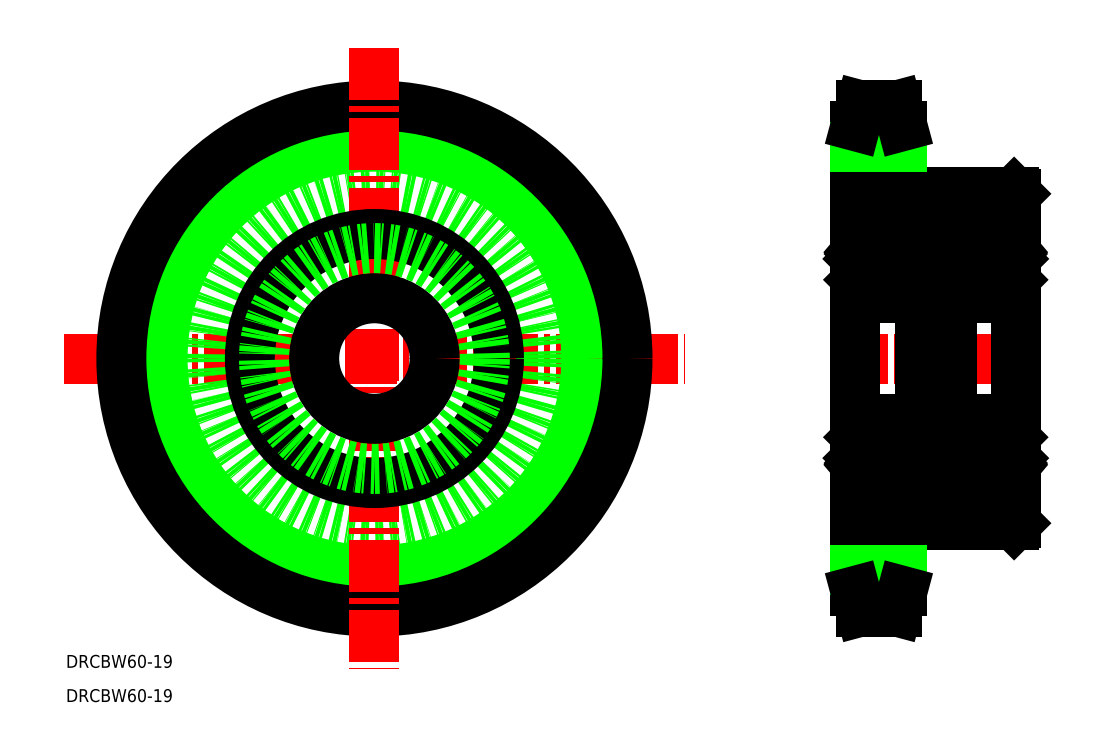
<metadata>
{"format":"dxf","ext":"dxf","renderer":"ezdxf+matplotlib","layout":"modelspace","background":"white","min_lineweight":24,"dpi":150}
</metadata>
<code>
0
SECTION
2
ENTITIES
0
TEXT
8
0
10
87.98
20
514.4
30
0
40
3.2
1
DRCBW60-19
0
TEXT
8
0
10
87.98
20
505.9
30
0
40
3.2
1
DRCBW60-19
0
LINE
8
CENTER
10
87.4
20
591.4
30
0
11
242.1
21
591.4
31
0
0
CIRCLE
8
CENTER
10
164.8
20
591.4
30
0
40
57.87
0
CIRCLE
8
0
10
164.8
20
591.4
30
0
40
52.74
0
CIRCLE
8
0
10
164.8
20
591.4
30
0
40
63
0
CIRCLE
8
0
10
164.8
20
591.4
30
0
40
41.5
0
LINE
8
CENTER
10
164.8
20
668.8
30
0
11
164.8
21
514.1
31
0
0
LINE
8
0
10
324.5
20
632.4
30
0
11
324.5
21
550.4
31
0
0
LINE
8
0
10
284.5
20
649.3
30
0
11
284.5
21
533.6
31
0
0
LINE
8
0
10
296.2
20
549.9
30
0
11
324
21
549.9
31
0
0
LINE
8
0
10
296.2
20
549.9
30
0
11
296.2
21
533.6
31
0
0
LINE
8
CENTER
10
281.5
20
533.6
30
0
11
299.2
21
533.6
31
0
0
LINE
8
0
10
284.5
20
538.7
30
0
11
296.2
21
538.7
31
0
0
LINE
8
0
10
285.9
20
528.4
30
0
11
294.8
21
528.4
31
0
0
LINE
8
0
10
284.5
20
533.6
30
0
11
285.9
21
528.4
31
0
0
LINE
8
0
10
296.2
20
533.6
30
0
11
294.8
21
528.4
31
0
0
LINE
8
0
10
303.2
20
549.9
30
0
11
303.2
21
549.9
31
0
0
LINE
8
0
10
310.1
20
549.9
30
0
11
310.1
21
549.9
31
0
0
LINE
8
0
10
324.5
20
550.4
30
0
11
324
21
549.9
31
0
0
LINE
8
CENTER
10
279.5
20
591.4
30
0
11
329.5
21
591.4
31
0
0
LINE
8
0
10
296.2
20
632.9
30
0
11
324
21
632.9
31
0
0
LINE
8
0
10
296.2
20
649.3
30
0
11
296.2
21
632.9
31
0
0
LINE
8
CENTER
10
281.5
20
649.3
30
0
11
299.2
21
649.3
31
0
0
LINE
8
0
10
285.9
20
654.4
30
0
11
294.8
21
654.4
31
0
0
LINE
8
0
10
284.5
20
644.2
30
0
11
296.2
21
644.2
31
0
0
LINE
8
0
10
284.5
20
649.3
30
0
11
285.9
21
654.4
31
0
0
LINE
8
0
10
296.2
20
649.3
30
0
11
294.8
21
654.4
31
0
0
LINE
8
0
10
324
20
632.9
30
0
11
324.5
21
632.4
31
0
0
CIRCLE
8
0
10
292.5
20
568.2
30
0
40
4.763
0
LINE
8
0
10
285.5
20
560.4
30
0
11
299.5
21
560.4
31
0
0
LINE
8
0
10
285.5
20
606.4
30
0
11
299.5
21
606.4
31
0
0
LINE
8
0
10
285.5
20
622.4
30
0
11
299.5
21
622.4
31
0
0
CIRCLE
8
0
10
292.5
20
614.7
30
0
40
4.763
0
LINE
8
0
10
285.5
20
576.4
30
0
11
299.5
21
576.4
31
0
0
LINE
8
0
10
284.5
20
621.4
30
0
11
284.5
21
561.4
31
0
0
LINE
8
0
10
285.6
20
564.9
30
0
11
285.3
21
564.7
31
0
0
LINE
8
0
10
285.6
20
564.9
30
0
11
285.8
21
564.6
31
0
0
LINE
8
0
10
286.4
20
564.2
30
0
11
286.5
21
565.2
31
0
0
LINE
8
0
10
286.1
20
564.2
30
0
11
286.2
21
565.5
31
0
0
ARC
8
0
10
285.5
20
564.4
30
0
40
0.3
50
130
51
220.1
0
LINE
8
0
10
284.7
20
564.2
30
0
11
285.3
21
564.2
31
0
0
ARC
8
0
10
284.7
20
564
30
0
40
0.2
50
90
51
180
0
ARC
8
0
10
285.9
20
564.2
30
0
40
0.46
50
220.1
51
355
0
LINE
8
0
10
285.5
20
564.4
30
0
11
285.8
21
564.1
31
0
0
LINE
8
0
10
285.8
20
564.6
30
0
11
285.5
21
564.4
31
0
0
LINE
8
0
10
285.3
20
564.2
30
0
11
285.6
21
563.9
31
0
0
ARC
8
0
10
285.9
20
564.2
30
0
40
0.16
50
220
51
357.6
0
LINE
8
0
10
286.9
20
571
30
0
11
288.7
21
571
31
0
0
LINE
8
0
10
286.7
20
565.3
30
0
11
288.7
21
565.3
31
0
0
LINE
8
0
10
285.1
20
566.6
30
0
11
285.1
21
571.2
31
0
0
LINE
8
0
10
285.4
20
566.8
30
0
11
285.4
21
571.2
31
0
0
LINE
8
0
10
286.2
20
565.5
30
0
11
285.1
21
566.6
31
0
0
LINE
8
0
10
286.5
20
565.7
30
0
11
285.4
21
566.8
31
0
0
ARC
8
0
10
286.7
20
565.1
30
0
40
0.2
50
90
51
175
0
LINE
8
0
10
286.5
20
564.8
30
0
11
286.5
21
565.7
31
0
0
ARC
8
0
10
285.4
20
571.2
30
0
40
0.3
50
90
51
180
0
LINE
8
0
10
285.2
20
571.8
30
0
11
285.6
21
572.2
31
0
0
ARC
8
0
10
284.7
20
572
30
0
40
0.2
50
180
51
270
0
LINE
8
0
10
284.7
20
571.8
30
0
11
285.2
21
571.8
31
0
0
ARC
8
0
10
286.9
20
571.2
30
0
40
0.2
50
200
51
270
0
LINE
8
0
10
286.3
20
572.2
30
0
11
286.7
21
571.2
31
0
0
LINE
8
0
10
285.4
20
571.5
30
0
11
286
21
571.5
31
0
0
LINE
8
0
10
286
20
571.2
30
0
11
285.4
21
571.2
31
0
0
LINE
8
0
10
286
20
571.5
30
0
11
286
21
571.2
31
0
0
ARC
8
0
10
286
20
571.8
30
0
40
0.5997
50
87.2
51
135
0
ARC
8
0
10
286
20
572.1
30
0
40
0.3002
50
19.97
51
94.46
0
LINE
8
0
10
285.4
20
616.1
30
0
11
285.4
21
611.6
31
0
0
LINE
8
0
10
285.1
20
616.2
30
0
11
285.1
21
611.6
31
0
0
LINE
8
0
10
286.9
20
611.8
30
0
11
288.7
21
611.8
31
0
0
LINE
8
0
10
285.2
20
611
30
0
11
285.6
21
610.7
31
0
0
ARC
8
0
10
285.4
20
611.6
30
0
40
0.3
50
180
51
270
0
LINE
8
0
10
284.7
20
611
30
0
11
285.2
21
611
31
0
0
ARC
8
0
10
284.7
20
610.8
30
0
40
0.2
50
90
51
180
0
ARC
8
0
10
286.9
20
611.6
30
0
40
0.2
50
90
51
160
0
ARC
8
0
10
286
20
611.1
30
0
40
0.5997
50
225
51
272.8
0
LINE
8
0
10
286
20
611.6
30
0
11
285.4
21
611.6
31
0
0
LINE
8
0
10
285.4
20
611.3
30
0
11
286
21
611.3
31
0
0
ARC
8
0
10
286
20
610.8
30
0
40
0.3002
50
265.5
51
340
0
LINE
8
0
10
286
20
611.3
30
0
11
286
21
611.6
31
0
0
LINE
8
0
10
286.3
20
610.7
30
0
11
286.7
21
611.7
31
0
0
LINE
8
0
10
286.7
20
617.5
30
0
11
288.7
21
617.5
31
0
0
LINE
8
0
10
285.6
20
618
30
0
11
285.8
21
618.3
31
0
0
LINE
8
0
10
285.6
20
618
30
0
11
285.3
21
618.2
31
0
0
LINE
8
0
10
286.1
20
618.7
30
0
11
286.2
21
617.3
31
0
0
LINE
8
0
10
286.4
20
618.7
30
0
11
286.5
21
617.7
31
0
0
LINE
8
0
10
286.2
20
617.3
30
0
11
285.1
21
616.2
31
0
0
LINE
8
0
10
286.5
20
617.2
30
0
11
285.4
21
616.1
31
0
0
LINE
8
0
10
286.5
20
618.1
30
0
11
286.5
21
617.2
31
0
0
ARC
8
0
10
286.7
20
617.7
30
0
40
0.2
50
185
51
270
0
LINE
8
0
10
284.7
20
618.6
30
0
11
285.3
21
618.6
31
0
0
ARC
8
0
10
285.5
20
618.5
30
0
40
0.3
50
139.9
51
230
0
ARC
8
0
10
284.7
20
618.8
30
0
40
0.2
50
180
51
270
0
LINE
8
0
10
285.5
20
618.5
30
0
11
285.8
21
618.8
31
0
0
ARC
8
0
10
285.9
20
618.7
30
0
40
0.46
50
4.987
51
139.9
0
LINE
8
0
10
285.3
20
618.6
30
0
11
285.6
21
619
31
0
0
LINE
8
0
10
285.8
20
618.3
30
0
11
285.5
21
618.5
31
0
0
ARC
8
0
10
285.9
20
618.7
30
0
40
0.16
50
2.375
51
140
0
LINE
8
0
10
300.5
20
621.4
30
0
11
300.5
21
561.4
31
0
0
LINE
8
0
10
298.9
20
564.2
30
0
11
298.9
21
565.5
31
0
0
LINE
8
0
10
298.7
20
564.2
30
0
11
298.6
21
565.2
31
0
0
LINE
8
0
10
299.5
20
564.9
30
0
11
299.7
21
564.7
31
0
0
LINE
8
0
10
299.5
20
564.9
30
0
11
299.3
21
564.6
31
0
0
ARC
8
0
10
299.5
20
564.4
30
0
40
0.3
50
319.9
51
50
0
LINE
8
0
10
300.3
20
564.2
30
0
11
299.7
21
564.2
31
0
0
LINE
8
0
10
299.3
20
564.6
30
0
11
299.5
21
564.4
31
0
0
LINE
8
0
10
299.7
20
564.2
30
0
11
299.5
21
563.9
31
0
0
ARC
8
0
10
299.1
20
564.2
30
0
40
0.16
50
182.4
51
320
0
LINE
8
0
10
299.5
20
564.4
30
0
11
299.2
21
564.1
31
0
0
ARC
8
0
10
299.1
20
564.2
30
0
40
0.46
50
185
51
319.9
0
ARC
8
0
10
300.3
20
564
30
0
40
0.2
50
0
51
90
0
ARC
8
0
10
299.7
20
571.2
30
0
40
0.3
50
0
51
90
0
LINE
8
0
10
298.9
20
565.5
30
0
11
300
21
566.6
31
0
0
LINE
8
0
10
299.8
20
571.8
30
0
11
299.4
21
572.2
31
0
0
LINE
8
0
10
299.7
20
566.8
30
0
11
299.7
21
571.2
31
0
0
LINE
8
0
10
298.4
20
565.3
30
0
11
296.3
21
565.3
31
0
0
LINE
8
0
10
298.6
20
565.7
30
0
11
299.7
21
566.8
31
0
0
LINE
8
0
10
298.6
20
564.8
30
0
11
298.6
21
565.7
31
0
0
ARC
8
0
10
298.4
20
565.1
30
0
40
0.2
50
4.987
51
90
0
LINE
8
0
10
298.2
20
571
30
0
11
296.3
21
571
31
0
0
ARC
8
0
10
298.2
20
571.2
30
0
40
0.2
50
270
51
340
0
LINE
8
0
10
298.7
20
572.2
30
0
11
298.4
21
571.2
31
0
0
LINE
8
0
10
298.6
20
571.7
30
0
11
298.6
21
571.7
31
0
0
LINE
8
0
10
298.6
20
571.9
30
0
11
298.6
21
571.9
31
0
0
LINE
8
0
10
299.1
20
571.2
30
0
11
299.7
21
571.2
31
0
0
LINE
8
0
10
299.7
20
571.5
30
0
11
299.1
21
571.5
31
0
0
LINE
8
0
10
299.1
20
571.5
30
0
11
299.1
21
571.2
31
0
0
ARC
8
0
10
299
20
572.1
30
0
40
0.3002
50
85.54
51
160
0
ARC
8
0
10
299
20
571.8
30
0
40
0.5997
50
45
51
92.8
0
LINE
8
0
10
300
20
566.6
30
0
11
300
21
571.2
31
0
0
LINE
8
0
10
300.3
20
571.8
30
0
11
299.8
21
571.8
31
0
0
ARC
8
0
10
300.3
20
572
30
0
40
0.2
50
270
51
0
0
LINE
8
0
10
300
20
616.2
30
0
11
300
21
611.6
31
0
0
LINE
8
0
10
299.7
20
616.1
30
0
11
299.7
21
611.6
31
0
0
LINE
8
0
10
299.8
20
611
30
0
11
299.4
21
610.7
31
0
0
ARC
8
0
10
299.7
20
611.6
30
0
40
0.3
50
270
51
0
0
LINE
8
0
10
298.2
20
611.8
30
0
11
296.3
21
611.8
31
0
0
ARC
8
0
10
298.2
20
611.6
30
0
40
0.2
50
19.97
51
90
0
LINE
8
0
10
299.7
20
611.3
30
0
11
299.1
21
611.3
31
0
0
LINE
8
0
10
299.1
20
611.6
30
0
11
299.7
21
611.6
31
0
0
ARC
8
0
10
299
20
611.1
30
0
40
0.5997
50
267.2
51
315
0
ARC
8
0
10
299
20
610.8
30
0
40
0.3002
50
200
51
274.5
0
LINE
8
0
10
299.1
20
611.3
30
0
11
299.1
21
611.6
31
0
0
LINE
8
0
10
298.7
20
610.7
30
0
11
298.4
21
611.7
31
0
0
ARC
8
0
10
300.3
20
610.8
30
0
40
0.2
50
0
51
90
0
LINE
8
0
10
300.3
20
611
30
0
11
299.8
21
611
31
0
0
LINE
8
0
10
298.9
20
617.3
30
0
11
300
21
616.2
31
0
0
LINE
8
0
10
300.3
20
618.6
30
0
11
299.7
21
618.6
31
0
0
ARC
8
0
10
299.5
20
618.5
30
0
40
0.3
50
310
51
40.09
0
LINE
8
0
10
299.5
20
618
30
0
11
299.7
21
618.2
31
0
0
LINE
8
0
10
299.5
20
618
30
0
11
299.3
21
618.3
31
0
0
LINE
8
0
10
298.7
20
618.7
30
0
11
298.6
21
617.7
31
0
0
LINE
8
0
10
298.9
20
618.7
30
0
11
298.9
21
617.3
31
0
0
LINE
8
0
10
298.4
20
617.5
30
0
11
296.3
21
617.5
31
0
0
LINE
8
0
10
298.6
20
617.2
30
0
11
299.7
21
616.1
31
0
0
ARC
8
0
10
298.4
20
617.7
30
0
40
0.2
50
270
51
355
0
LINE
8
0
10
298.6
20
618.1
30
0
11
298.6
21
617.2
31
0
0
LINE
8
0
10
299.7
20
618.6
30
0
11
299.5
21
619
31
0
0
ARC
8
0
10
299.1
20
618.7
30
0
40
0.46
50
40.09
51
175
0
LINE
8
0
10
299.5
20
618.5
30
0
11
299.2
21
618.8
31
0
0
ARC
8
0
10
299.1
20
618.7
30
0
40
0.16
50
40.01
51
177.6
0
LINE
8
0
10
299.3
20
618.3
30
0
11
299.5
21
618.5
31
0
0
ARC
8
0
10
300.3
20
618.8
30
0
40
0.2
50
270
51
0
0
ARC
8
0
10
285.5
20
621.4
30
0
40
1
50
90
51
180
0
ARC
8
0
10
299.5
20
621.4
30
0
40
1
50
0
51
90
0
ARC
8
0
10
299.5
20
607.4
30
0
40
1
50
270
51
0
0
ARC
8
0
10
285.5
20
607.4
30
0
40
1
50
180
51
270
0
ARC
8
0
10
285.5
20
561.4
30
0
40
1
50
180
51
270
0
ARC
8
0
10
299.5
20
561.4
30
0
40
1
50
270
51
0
0
ARC
8
0
10
299.5
20
575.4
30
0
40
1
50
0
51
90
0
ARC
8
0
10
285.5
20
575.4
30
0
40
1
50
90
51
180
0
CIRCLE
8
0
10
316.5
20
568.2
30
0
40
4.763
0
LINE
8
0
10
309.5
20
560.4
30
0
11
323.5
21
560.4
31
0
0
LINE
8
0
10
309.5
20
606.4
30
0
11
323.5
21
606.4
31
0
0
LINE
8
0
10
309.5
20
622.4
30
0
11
323.5
21
622.4
31
0
0
CIRCLE
8
0
10
316.5
20
614.7
30
0
40
4.763
0
LINE
8
0
10
309.5
20
576.4
30
0
11
323.5
21
576.4
31
0
0
LINE
8
0
10
308.5
20
621.4
30
0
11
308.5
21
561.4
31
0
0
LINE
8
0
10
309.6
20
564.9
30
0
11
309.3
21
564.7
31
0
0
LINE
8
0
10
309.6
20
564.9
30
0
11
309.8
21
564.6
31
0
0
LINE
8
0
10
310.4
20
564.2
30
0
11
310.5
21
565.2
31
0
0
LINE
8
0
10
310.1
20
564.2
30
0
11
310.2
21
565.5
31
0
0
ARC
8
0
10
309.5
20
564.4
30
0
40
0.3
50
130
51
220.1
0
LINE
8
0
10
308.7
20
564.2
30
0
11
309.3
21
564.2
31
0
0
ARC
8
0
10
308.7
20
564
30
0
40
0.2
50
90
51
180
0
ARC
8
0
10
309.9
20
564.2
30
0
40
0.46
50
220.1
51
355
0
LINE
8
0
10
309.5
20
564.4
30
0
11
309.8
21
564.1
31
0
0
LINE
8
0
10
309.8
20
564.6
30
0
11
309.5
21
564.4
31
0
0
LINE
8
0
10
309.3
20
564.2
30
0
11
309.6
21
563.9
31
0
0
ARC
8
0
10
309.9
20
564.2
30
0
40
0.16
50
220
51
357.6
0
LINE
8
0
10
310.9
20
571
30
0
11
312.7
21
571
31
0
0
LINE
8
0
10
310.7
20
565.3
30
0
11
312.7
21
565.3
31
0
0
LINE
8
0
10
309.1
20
566.6
30
0
11
309.1
21
571.2
31
0
0
LINE
8
0
10
309.4
20
566.8
30
0
11
309.4
21
571.2
31
0
0
LINE
8
0
10
310.2
20
565.5
30
0
11
309.1
21
566.6
31
0
0
LINE
8
0
10
310.5
20
565.7
30
0
11
309.4
21
566.8
31
0
0
ARC
8
0
10
310.7
20
565.1
30
0
40
0.2
50
90
51
175
0
LINE
8
0
10
310.5
20
564.8
30
0
11
310.5
21
565.7
31
0
0
ARC
8
0
10
309.4
20
571.2
30
0
40
0.3
50
90
51
180
0
LINE
8
0
10
309.2
20
571.8
30
0
11
309.6
21
572.2
31
0
0
ARC
8
0
10
308.7
20
572
30
0
40
0.2
50
180
51
270
0
LINE
8
0
10
308.7
20
571.8
30
0
11
309.2
21
571.8
31
0
0
ARC
8
0
10
310.9
20
571.2
30
0
40
0.2
50
200
51
270
0
LINE
8
0
10
310.3
20
572.2
30
0
11
310.7
21
571.2
31
0
0
LINE
8
0
10
309.4
20
571.5
30
0
11
310
21
571.5
31
0
0
LINE
8
0
10
310
20
571.2
30
0
11
309.4
21
571.2
31
0
0
LINE
8
0
10
310
20
571.5
30
0
11
310
21
571.2
31
0
0
ARC
8
0
10
310
20
571.8
30
0
40
0.5997
50
87.2
51
135
0
ARC
8
0
10
310
20
572.1
30
0
40
0.3002
50
19.97
51
94.46
0
LINE
8
0
10
309.4
20
616.1
30
0
11
309.4
21
611.6
31
0
0
LINE
8
0
10
309.1
20
616.2
30
0
11
309.1
21
611.6
31
0
0
LINE
8
0
10
310.9
20
611.8
30
0
11
312.7
21
611.8
31
0
0
LINE
8
0
10
309.2
20
611
30
0
11
309.6
21
610.7
31
0
0
ARC
8
0
10
309.4
20
611.6
30
0
40
0.3
50
180
51
270
0
LINE
8
0
10
308.7
20
611
30
0
11
309.2
21
611
31
0
0
ARC
8
0
10
308.7
20
610.8
30
0
40
0.2
50
90
51
180
0
ARC
8
0
10
310.9
20
611.6
30
0
40
0.2
50
90
51
160
0
ARC
8
0
10
310
20
611.1
30
0
40
0.5997
50
225
51
272.8
0
LINE
8
0
10
310
20
611.6
30
0
11
309.4
21
611.6
31
0
0
LINE
8
0
10
309.4
20
611.3
30
0
11
310
21
611.3
31
0
0
ARC
8
0
10
310
20
610.8
30
0
40
0.3002
50
265.5
51
340
0
LINE
8
0
10
310
20
611.3
30
0
11
310
21
611.6
31
0
0
LINE
8
0
10
310.3
20
610.7
30
0
11
310.7
21
611.7
31
0
0
LINE
8
0
10
310.7
20
617.5
30
0
11
312.7
21
617.5
31
0
0
LINE
8
0
10
309.6
20
618
30
0
11
309.8
21
618.3
31
0
0
LINE
8
0
10
309.6
20
618
30
0
11
309.3
21
618.2
31
0
0
LINE
8
0
10
310.1
20
618.7
30
0
11
310.2
21
617.3
31
0
0
LINE
8
0
10
310.4
20
618.7
30
0
11
310.5
21
617.7
31
0
0
LINE
8
0
10
310.2
20
617.3
30
0
11
309.1
21
616.2
31
0
0
LINE
8
0
10
310.5
20
617.2
30
0
11
309.4
21
616.1
31
0
0
LINE
8
0
10
310.5
20
618.1
30
0
11
310.5
21
617.2
31
0
0
ARC
8
0
10
310.7
20
617.7
30
0
40
0.2
50
185
51
270
0
LINE
8
0
10
308.7
20
618.6
30
0
11
309.3
21
618.6
31
0
0
ARC
8
0
10
309.5
20
618.5
30
0
40
0.3
50
139.9
51
230
0
ARC
8
0
10
308.7
20
618.8
30
0
40
0.2
50
180
51
270
0
LINE
8
0
10
309.5
20
618.5
30
0
11
309.8
21
618.8
31
0
0
ARC
8
0
10
309.9
20
618.7
30
0
40
0.46
50
4.987
51
139.9
0
LINE
8
0
10
309.3
20
618.6
30
0
11
309.6
21
619
31
0
0
LINE
8
0
10
309.8
20
618.3
30
0
11
309.5
21
618.5
31
0
0
ARC
8
0
10
309.9
20
618.7
30
0
40
0.16
50
2.375
51
140
0
LINE
8
0
10
324.5
20
621.4
30
0
11
324.5
21
561.4
31
0
0
LINE
8
0
10
322.9
20
564.2
30
0
11
322.9
21
565.5
31
0
0
LINE
8
0
10
322.7
20
564.2
30
0
11
322.6
21
565.2
31
0
0
LINE
8
0
10
323.5
20
564.9
30
0
11
323.7
21
564.7
31
0
0
LINE
8
0
10
323.5
20
564.9
30
0
11
323.3
21
564.6
31
0
0
ARC
8
0
10
323.5
20
564.4
30
0
40
0.3
50
319.9
51
50
0
LINE
8
0
10
324.3
20
564.2
30
0
11
323.7
21
564.2
31
0
0
LINE
8
0
10
323.3
20
564.6
30
0
11
323.5
21
564.4
31
0
0
LINE
8
0
10
323.7
20
564.2
30
0
11
323.5
21
563.9
31
0
0
ARC
8
0
10
323.1
20
564.2
30
0
40
0.16
50
182.4
51
320
0
LINE
8
0
10
323.5
20
564.4
30
0
11
323.2
21
564.1
31
0
0
ARC
8
0
10
323.1
20
564.2
30
0
40
0.46
50
185
51
319.9
0
ARC
8
0
10
324.3
20
564
30
0
40
0.2
50
0
51
90
0
ARC
8
0
10
323.7
20
571.2
30
0
40
0.3
50
0
51
90
0
LINE
8
0
10
322.9
20
565.5
30
0
11
324
21
566.6
31
0
0
LINE
8
0
10
323.8
20
571.8
30
0
11
323.4
21
572.2
31
0
0
LINE
8
0
10
323.7
20
566.8
30
0
11
323.7
21
571.2
31
0
0
LINE
8
0
10
322.4
20
565.3
30
0
11
320.3
21
565.3
31
0
0
LINE
8
0
10
322.6
20
565.7
30
0
11
323.7
21
566.8
31
0
0
LINE
8
0
10
322.6
20
564.8
30
0
11
322.6
21
565.7
31
0
0
ARC
8
0
10
322.4
20
565.1
30
0
40
0.2
50
4.987
51
90
0
LINE
8
0
10
322.2
20
571
30
0
11
320.3
21
571
31
0
0
ARC
8
0
10
322.2
20
571.2
30
0
40
0.2
50
270
51
340
0
LINE
8
0
10
322.7
20
572.2
30
0
11
322.4
21
571.2
31
0
0
LINE
8
0
10
322.6
20
571.7
30
0
11
322.6
21
571.7
31
0
0
LINE
8
0
10
322.6
20
571.9
30
0
11
322.6
21
571.9
31
0
0
LINE
8
0
10
323.1
20
571.2
30
0
11
323.7
21
571.2
31
0
0
LINE
8
0
10
323.7
20
571.5
30
0
11
323.1
21
571.5
31
0
0
LINE
8
0
10
323.1
20
571.5
30
0
11
323.1
21
571.2
31
0
0
ARC
8
0
10
323
20
572.1
30
0
40
0.3002
50
85.54
51
160
0
ARC
8
0
10
323
20
571.8
30
0
40
0.5997
50
45
51
92.8
0
LINE
8
0
10
324
20
566.6
30
0
11
324
21
571.2
31
0
0
LINE
8
0
10
324.3
20
571.8
30
0
11
323.8
21
571.8
31
0
0
ARC
8
0
10
324.3
20
572
30
0
40
0.2
50
270
51
0
0
LINE
8
0
10
324
20
616.2
30
0
11
324
21
611.6
31
0
0
LINE
8
0
10
323.7
20
616.1
30
0
11
323.7
21
611.6
31
0
0
LINE
8
0
10
323.8
20
611
30
0
11
323.4
21
610.7
31
0
0
ARC
8
0
10
323.7
20
611.6
30
0
40
0.3
50
270
51
0
0
LINE
8
0
10
322.2
20
611.8
30
0
11
320.3
21
611.8
31
0
0
ARC
8
0
10
322.2
20
611.6
30
0
40
0.2
50
19.97
51
90
0
LINE
8
0
10
323.7
20
611.3
30
0
11
323.1
21
611.3
31
0
0
LINE
8
0
10
323.1
20
611.6
30
0
11
323.7
21
611.6
31
0
0
ARC
8
0
10
323
20
611.1
30
0
40
0.5997
50
267.2
51
315
0
ARC
8
0
10
323
20
610.8
30
0
40
0.3002
50
200
51
274.5
0
LINE
8
0
10
323.1
20
611.3
30
0
11
323.1
21
611.6
31
0
0
LINE
8
0
10
322.7
20
610.7
30
0
11
322.4
21
611.7
31
0
0
ARC
8
0
10
324.3
20
610.8
30
0
40
0.2
50
0
51
90
0
LINE
8
0
10
324.3
20
611
30
0
11
323.8
21
611
31
0
0
LINE
8
0
10
322.9
20
617.3
30
0
11
324
21
616.2
31
0
0
LINE
8
0
10
324.3
20
618.6
30
0
11
323.7
21
618.6
31
0
0
ARC
8
0
10
323.5
20
618.5
30
0
40
0.3
50
310
51
40.09
0
LINE
8
0
10
323.5
20
618
30
0
11
323.7
21
618.2
31
0
0
LINE
8
0
10
323.5
20
618
30
0
11
323.3
21
618.3
31
0
0
LINE
8
0
10
322.7
20
618.7
30
0
11
322.6
21
617.7
31
0
0
LINE
8
0
10
322.9
20
618.7
30
0
11
322.9
21
617.3
31
0
0
LINE
8
0
10
322.4
20
617.5
30
0
11
320.3
21
617.5
31
0
0
LINE
8
0
10
322.6
20
617.2
30
0
11
323.7
21
616.1
31
0
0
ARC
8
0
10
322.4
20
617.7
30
0
40
0.2
50
270
51
355
0
LINE
8
0
10
322.6
20
618.1
30
0
11
322.6
21
617.2
31
0
0
LINE
8
0
10
323.7
20
618.6
30
0
11
323.5
21
619
31
0
0
ARC
8
0
10
323.1
20
618.7
30
0
40
0.46
50
40.09
51
175
0
LINE
8
0
10
323.5
20
618.5
30
0
11
323.2
21
618.8
31
0
0
ARC
8
0
10
323.1
20
618.7
30
0
40
0.16
50
40.01
51
177.6
0
LINE
8
0
10
323.3
20
618.3
30
0
11
323.5
21
618.5
31
0
0
ARC
8
0
10
324.3
20
618.8
30
0
40
0.2
50
270
51
0
0
ARC
8
0
10
309.5
20
621.4
30
0
40
1
50
90
51
180
0
ARC
8
0
10
323.5
20
621.4
30
0
40
1
50
0
51
90
0
ARC
8
0
10
323.5
20
607.4
30
0
40
1
50
270
51
0
0
ARC
8
0
10
309.5
20
607.4
30
0
40
1
50
180
51
270
0
ARC
8
0
10
309.5
20
561.4
30
0
40
1
50
180
51
270
0
ARC
8
0
10
323.5
20
561.4
30
0
40
1
50
270
51
0
0
ARC
8
0
10
323.5
20
575.4
30
0
40
1
50
0
51
90
0
ARC
8
0
10
309.5
20
575.4
30
0
40
1
50
90
51
180
0
LINE
8
0
10
300.5
20
618.9
30
0
11
308.5
21
618.9
31
0
0
LINE
8
0
10
300.5
20
563.9
30
0
11
308.5
21
563.9
31
0
0
CIRCLE
8
0
10
164.8
20
591.4
30
0
40
15
0
CIRCLE
8
0
10
164.8
20
591.4
30
0
40
31
0
CIRCLE
8
0
10
164.8
20
591.4
30
0
40
27.5
0
VIEWPORT
8
0
10
5.711
20
3.914
30
0
40
11.76
41
7.853
68
     1
69
     1
0
VIEWPORT
8
0
10
5.614
20
3.902
30
0
40
8.982
41
6.243
68
     2
69
     2
0
ENDSEC
0
EOF

</code>
